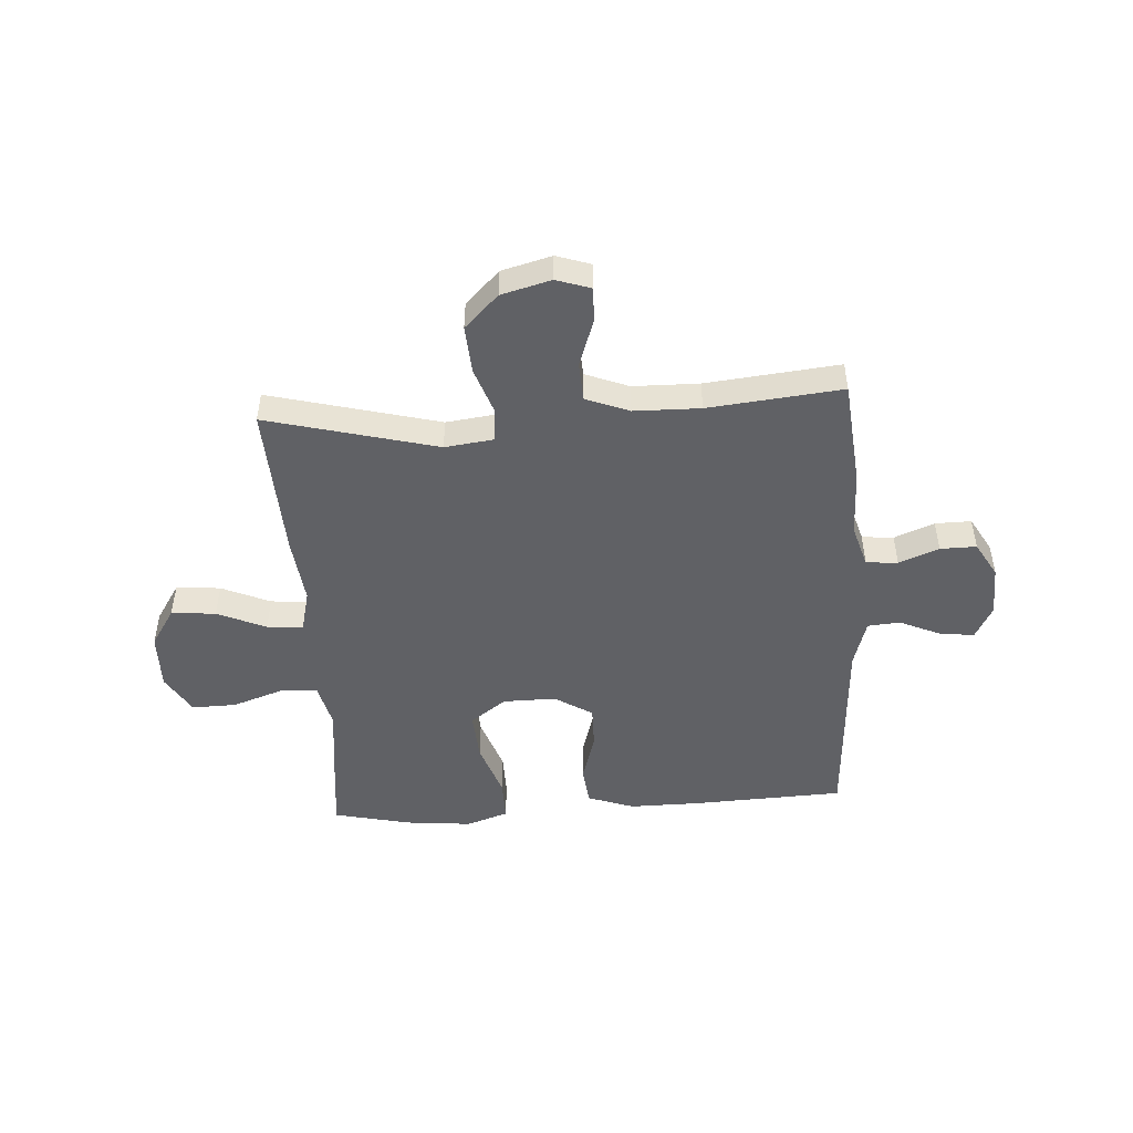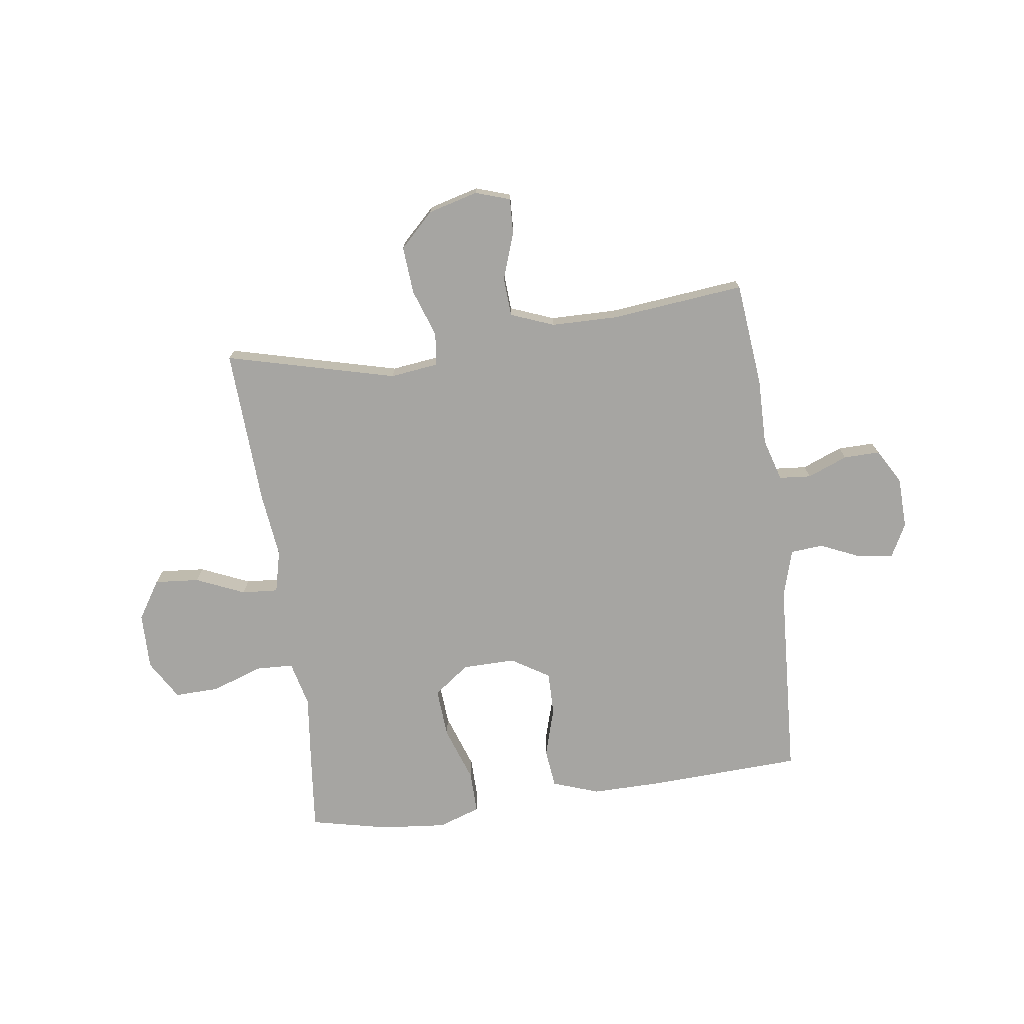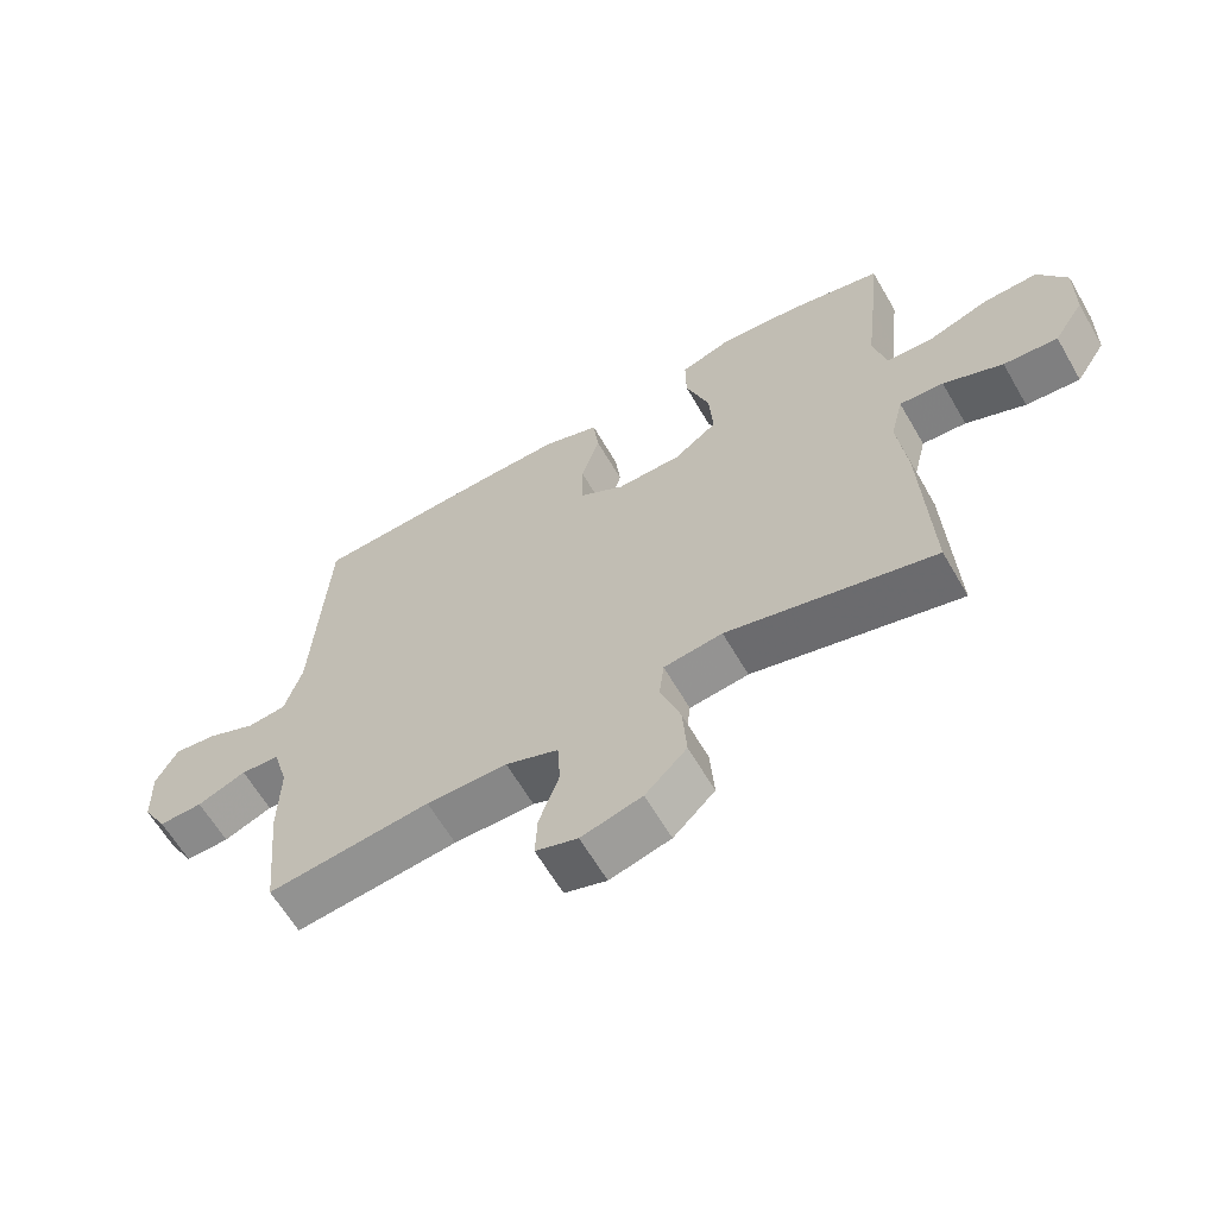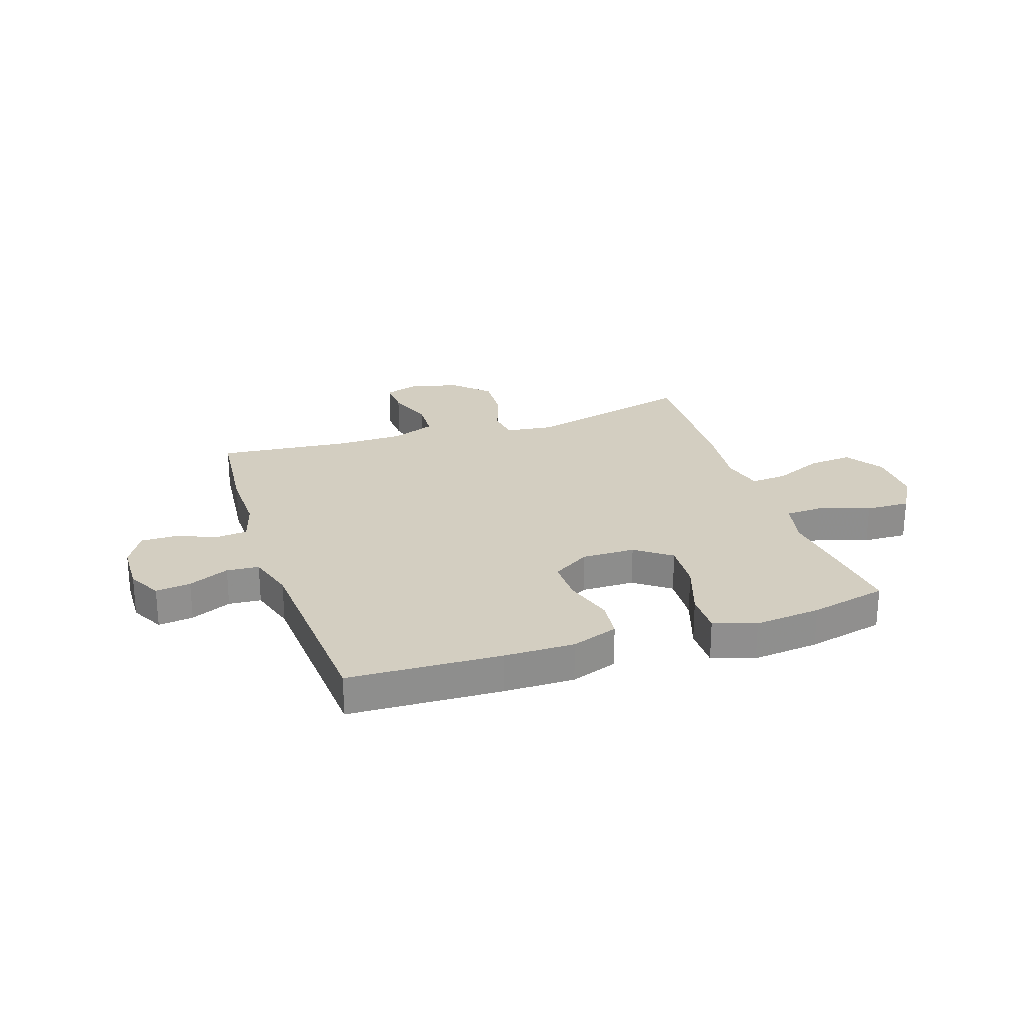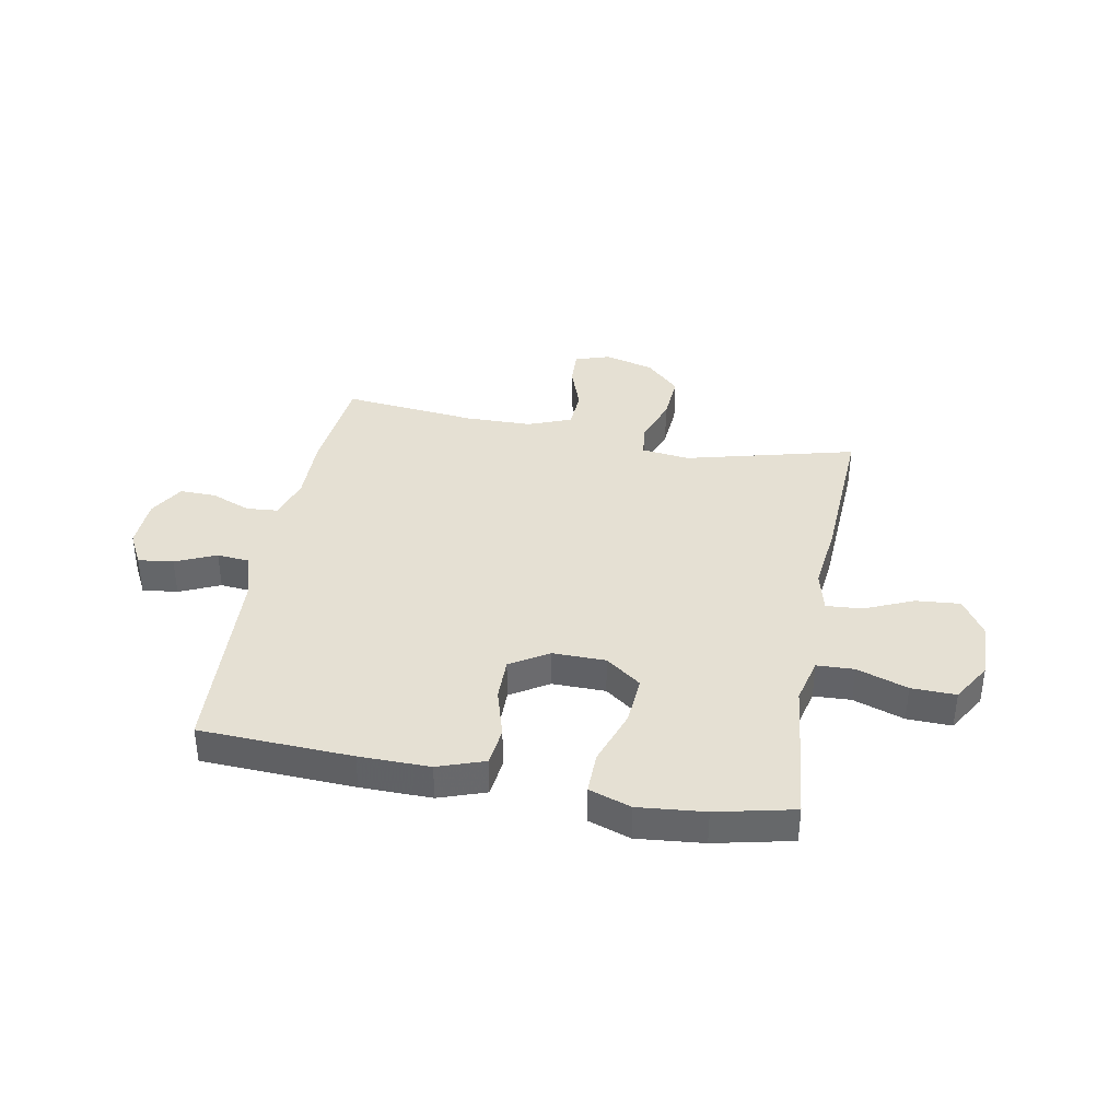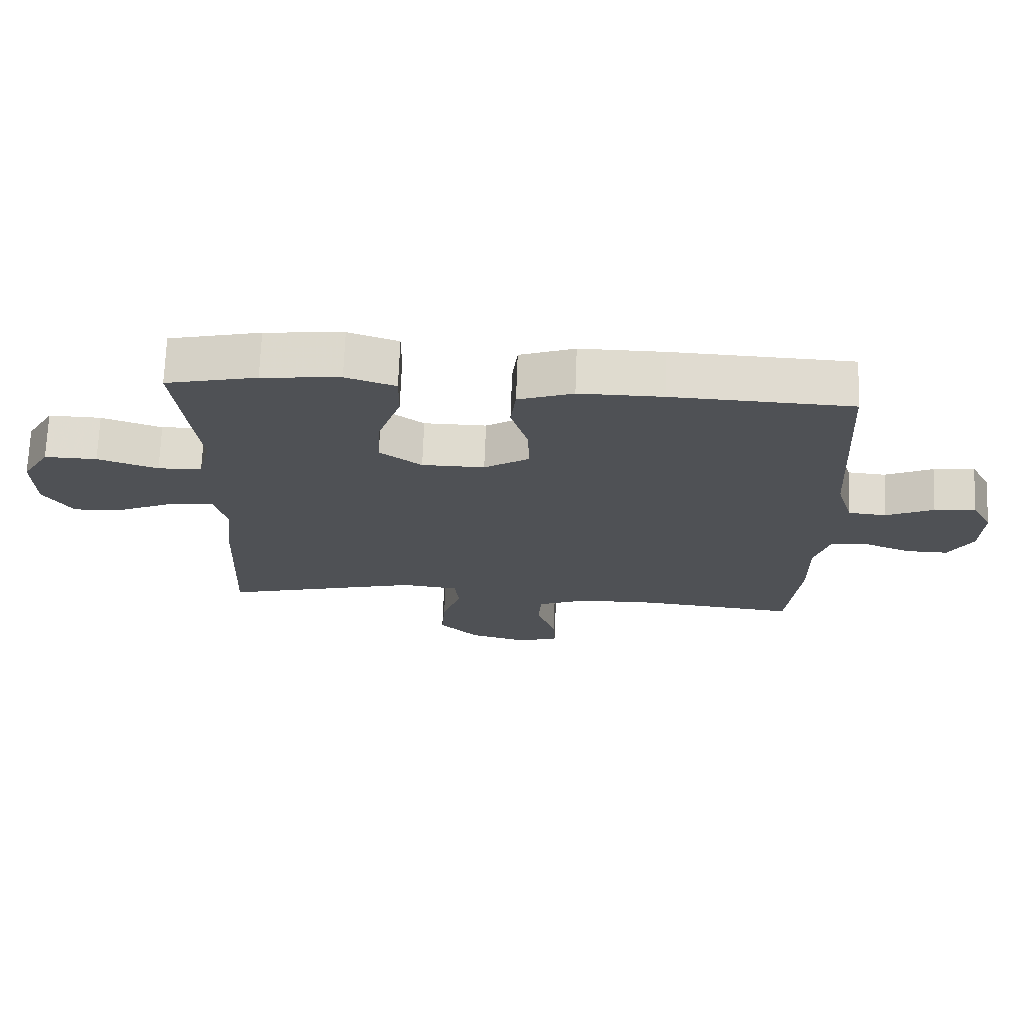
<metadata>
{"format":"obj","ext":"obj","renderer":"f3d","projection":"perspective","resolution":1024,"background":"white","views":[{"elev":-48.5,"azim":-176.3,"up":"+Y"},{"elev":-73.6,"azim":-172.0,"up":"+Y"},{"elev":-62.9,"azim":30.1,"up":"+Z"},{"elev":25.0,"azim":-18.5,"up":"+Y"},{"elev":37.9,"azim":10.7,"up":"+Y"},{"elev":70.5,"azim":-177.9,"up":"+Z"}]}
</metadata>
<code>
v -0.5 0.07 -0.5
v -0.519 0.07 -0.308
v -0.517 0.07 -0.187
v -0.54 0.07 -0.109
v -0.598 0.07 -0.104
v -0.671 0.07 -0.133
v -0.737 0.07 -0.134
v -0.774 0.07 -0.07
v -0.777 0.07 0.023
v -0.745 0.07 0.084
v -0.681 0.07 0.076
v -0.607 0.07 0.043
v -0.548 0.07 0.048
v -0.522 0.07 0.135
v -0.5 0.07 0.5
v -0.222 0.07 0.512
v -0.093 0.07 0.513
v -0.008 0.07 0.483
v 0 0.07 0.412
v -0.027 0.07 0.322
v -0.028 0.07 0.243
v 0.041 0.07 0.2
v 0.138 0.07 0.201
v 0.203 0.07 0.249
v 0.197 0.07 0.339
v 0.162 0.07 0.441
v 0.161 0.07 0.518
v 0.238 0.07 0.544
v 0.359 0.07 0.532
v 0.5 0.07 0.5
v 0.485 0.07 0.36
v 0.47 0.07 0.231
v 0.49 0.07 0.148
v 0.558 0.07 0.145
v 0.651 0.07 0.177
v 0.732 0.07 0.179
v 0.775 0.07 0.107
v 0.773 0.07 0.003
v 0.728 0.07 -0.067
v 0.647 0.07 -0.06
v 0.558 0.07 -0.021
v 0.492 0.07 -0.016
v 0.473 0.07 -0.093
v 0.487 0.07 -0.215
v 0.5 0.07 -0.5
v 0.19 0.07 -0.42
v 0.102 0.07 -0.431
v 0.095 0.07 -0.491
v 0.125 0.07 -0.578
v 0.131 0.07 -0.665
v 0.069 0.07 -0.726
v -0.022 0.07 -0.75
v -0.085 0.07 -0.729
v -0.082 0.07 -0.664
v -0.052 0.07 -0.579
v -0.056 0.07 -0.508
v -0.135 0.07 -0.477
v -0.256 0.07 -0.475
v -0.5 0 -0.5
v -0.519 0 -0.308
v -0.517 0 -0.187
v -0.54 0 -0.109
v -0.598 0 -0.104
v -0.671 0 -0.133
v -0.737 0 -0.134
v -0.774 0 -0.07
v -0.777 0 0.023
v -0.745 0 0.084
v -0.681 0 0.076
v -0.607 0 0.043
v -0.548 0 0.048
v -0.522 0 0.135
v -0.5 0 0.5
v -0.222 0 0.512
v -0.093 0 0.513
v -0.008 0 0.483
v 0 0 0.412
v -0.027 0 0.322
v -0.028 0 0.243
v 0.041 0 0.2
v 0.138 0 0.201
v 0.203 0 0.249
v 0.197 0 0.339
v 0.162 0 0.441
v 0.161 0 0.518
v 0.238 0 0.544
v 0.359 0 0.532
v 0.5 0 0.5
v 0.485 0 0.36
v 0.47 0 0.231
v 0.49 0 0.148
v 0.558 0 0.145
v 0.651 0 0.177
v 0.732 0 0.179
v 0.775 0 0.107
v 0.773 0 0.003
v 0.728 0 -0.067
v 0.647 0 -0.06
v 0.558 0 -0.021
v 0.492 0 -0.016
v 0.473 0 -0.093
v 0.487 0 -0.215
v 0.5 0 -0.5
v 0.19 0 -0.42
v 0.102 0 -0.431
v 0.095 0 -0.491
v 0.125 0 -0.578
v 0.131 0 -0.665
v 0.069 0 -0.726
v -0.022 0 -0.75
v -0.085 0 -0.729
v -0.082 0 -0.664
v -0.052 0 -0.579
v -0.056 0 -0.508
v -0.135 0 -0.477
v -0.256 0 -0.475
f 52 53 54 55
f 52 55 56
f 51 52 56
f 48 49 50 51
f 48 51 56
f 47 48 56 57
f 43 44 45 46
f 42 43 46 47
f 38 39 40 41
f 38 41 42
f 37 38 42
f 34 35 36 37
f 33 34 37 42
f 32 33 42 47
f 25 26 27 28
f 24 25 28 29
f 17 18 19 20
f 17 20 21
f 14 15 16 17
f 13 14 17 21
f 9 10 11 12
f 9 12 13
f 8 9 13
f 5 6 7 8
f 4 5 8 13
f 3 4 13 21
f 58 1 2 3
f 24 29 30 31
f 23 24 31 32
f 58 3 21 22
f 58 22 23
f 47 57 58
f 23 32 47 58
f 113 112 111 110
f 114 113 110
f 114 110 109
f 109 108 107 106
f 114 109 106
f 115 114 106 105
f 104 103 102 101
f 105 104 101 100
f 99 98 97 96
f 100 99 96
f 100 96 95
f 95 94 93 92
f 100 95 92 91
f 105 100 91 90
f 86 85 84 83
f 87 86 83 82
f 78 77 76 75
f 79 78 75
f 75 74 73 72
f 79 75 72 71
f 70 69 68 67
f 71 70 67
f 71 67 66
f 66 65 64 63
f 71 66 63 62
f 79 71 62 61
f 61 60 59 116
f 89 88 87 82
f 90 89 82 81
f 80 79 61 116
f 81 80 116
f 116 115 105
f 116 105 90 81
f 1 59 60 2
f 2 60 61 3
f 3 61 62 4
f 4 62 63 5
f 5 63 64 6
f 6 64 65 7
f 7 65 66 8
f 8 66 67 9
f 9 67 68 10
f 10 68 69 11
f 11 69 70 12
f 12 70 71 13
f 13 71 72 14
f 14 72 73 15
f 15 73 74 16
f 16 74 75 17
f 17 75 76 18
f 18 76 77 19
f 19 77 78 20
f 20 78 79 21
f 21 79 80 22
f 22 80 81 23
f 23 81 82 24
f 24 82 83 25
f 25 83 84 26
f 26 84 85 27
f 27 85 86 28
f 28 86 87 29
f 29 87 88 30
f 30 88 89 31
f 31 89 90 32
f 32 90 91 33
f 33 91 92 34
f 34 92 93 35
f 35 93 94 36
f 36 94 95 37
f 37 95 96 38
f 38 96 97 39
f 39 97 98 40
f 40 98 99 41
f 41 99 100 42
f 42 100 101 43
f 43 101 102 44
f 44 102 103 45
f 45 103 104 46
f 46 104 105 47
f 47 105 106 48
f 48 106 107 49
f 49 107 108 50
f 50 108 109 51
f 51 109 110 52
f 52 110 111 53
f 53 111 112 54
f 54 112 113 55
f 55 113 114 56
f 56 114 115 57
f 57 115 116 58
f 58 116 59 1

</code>
